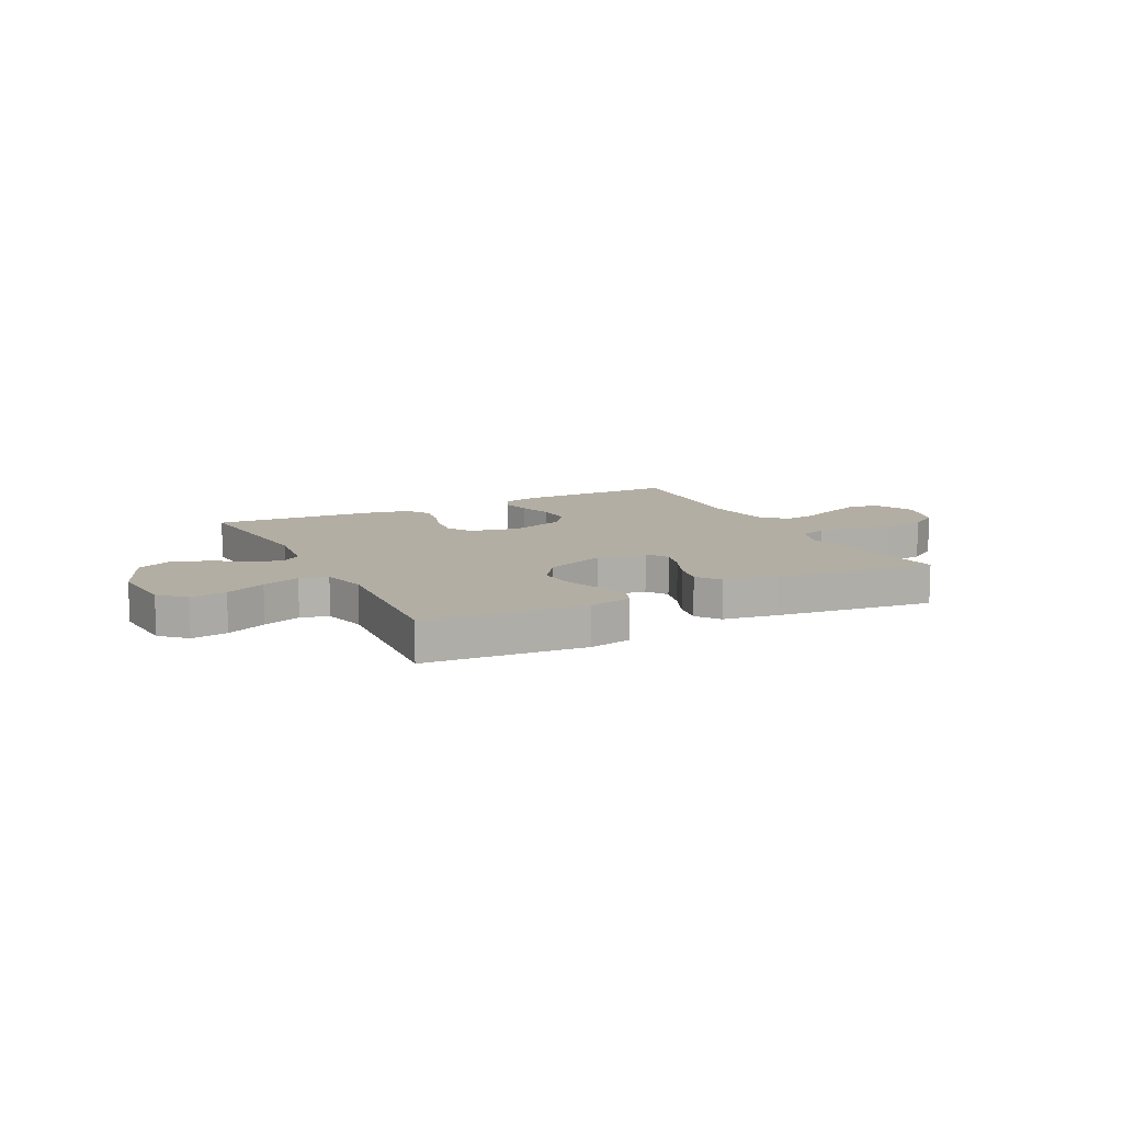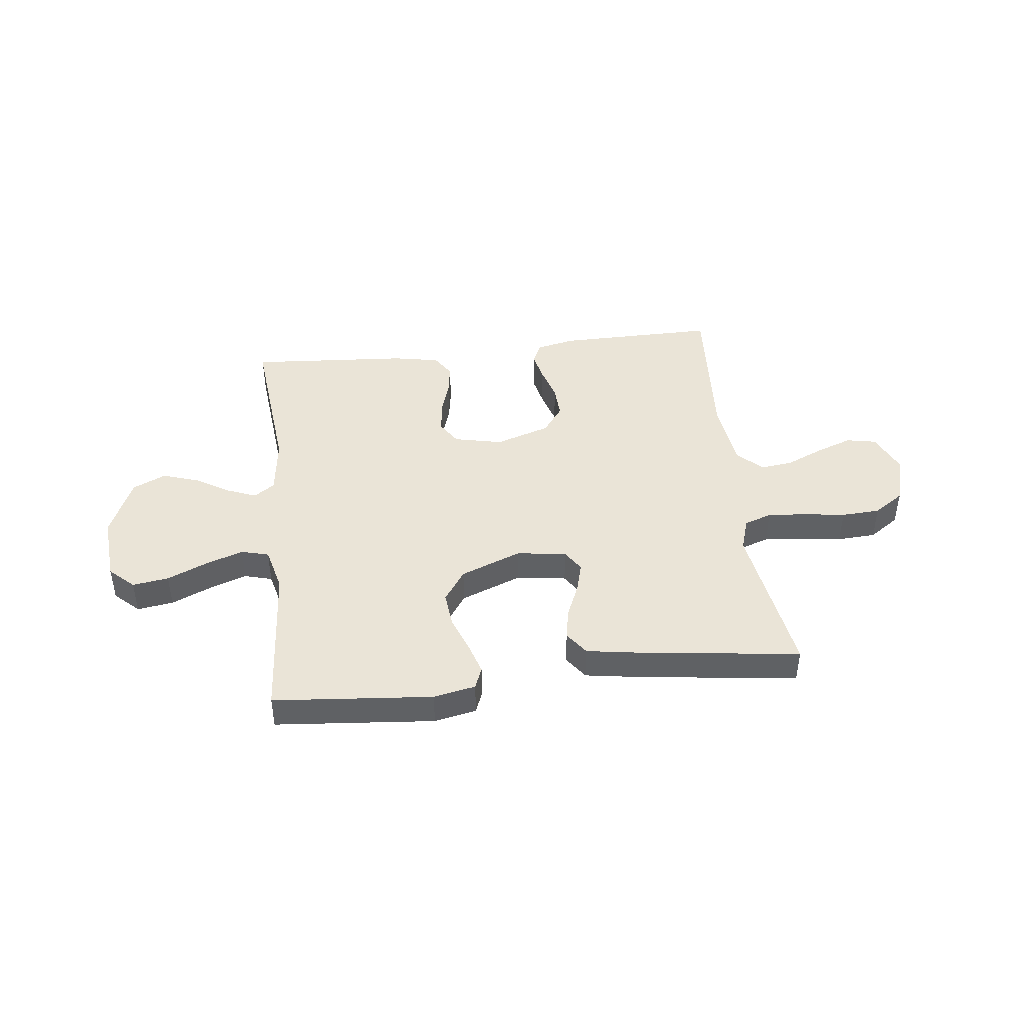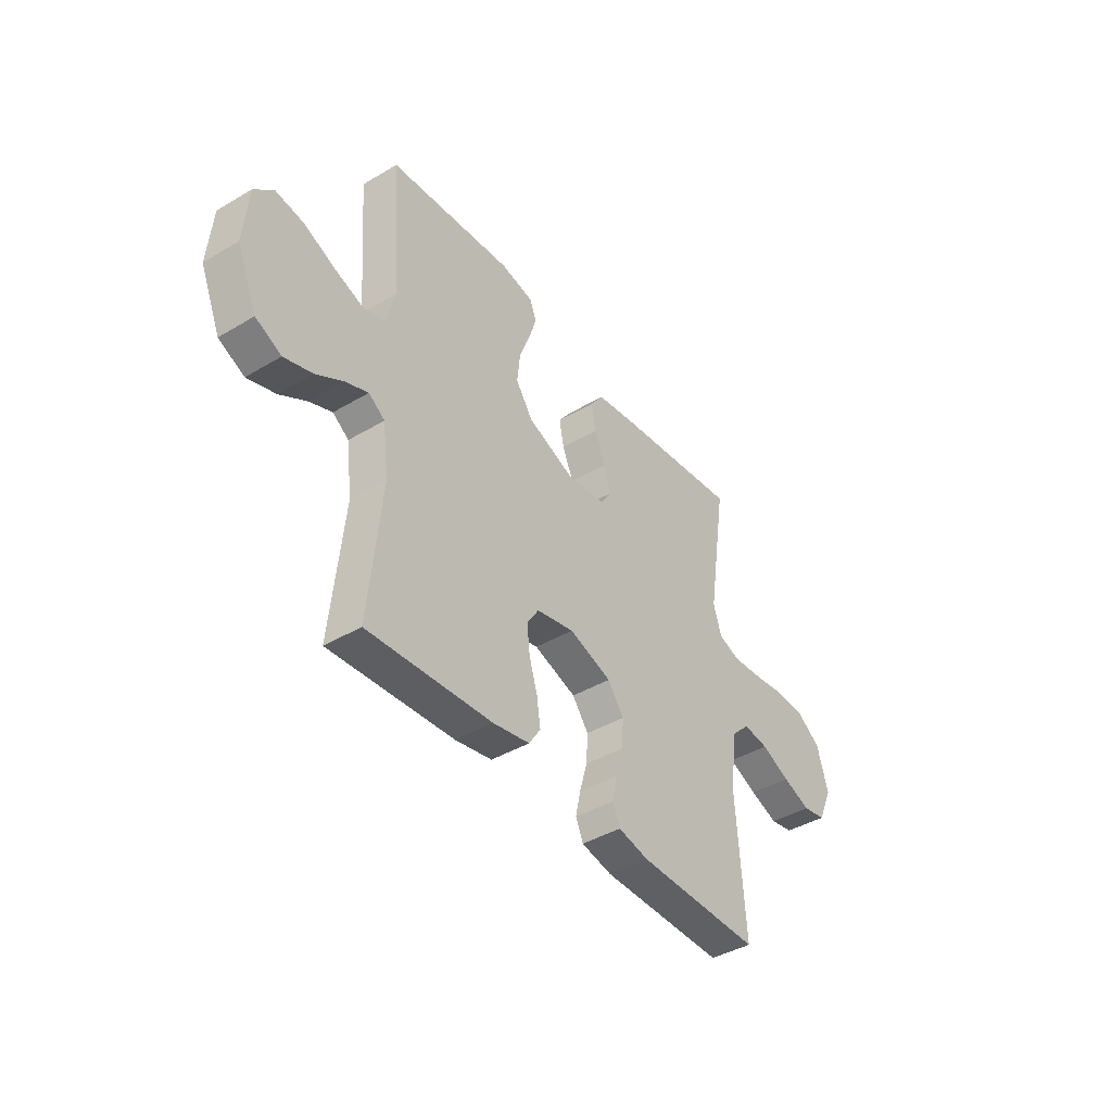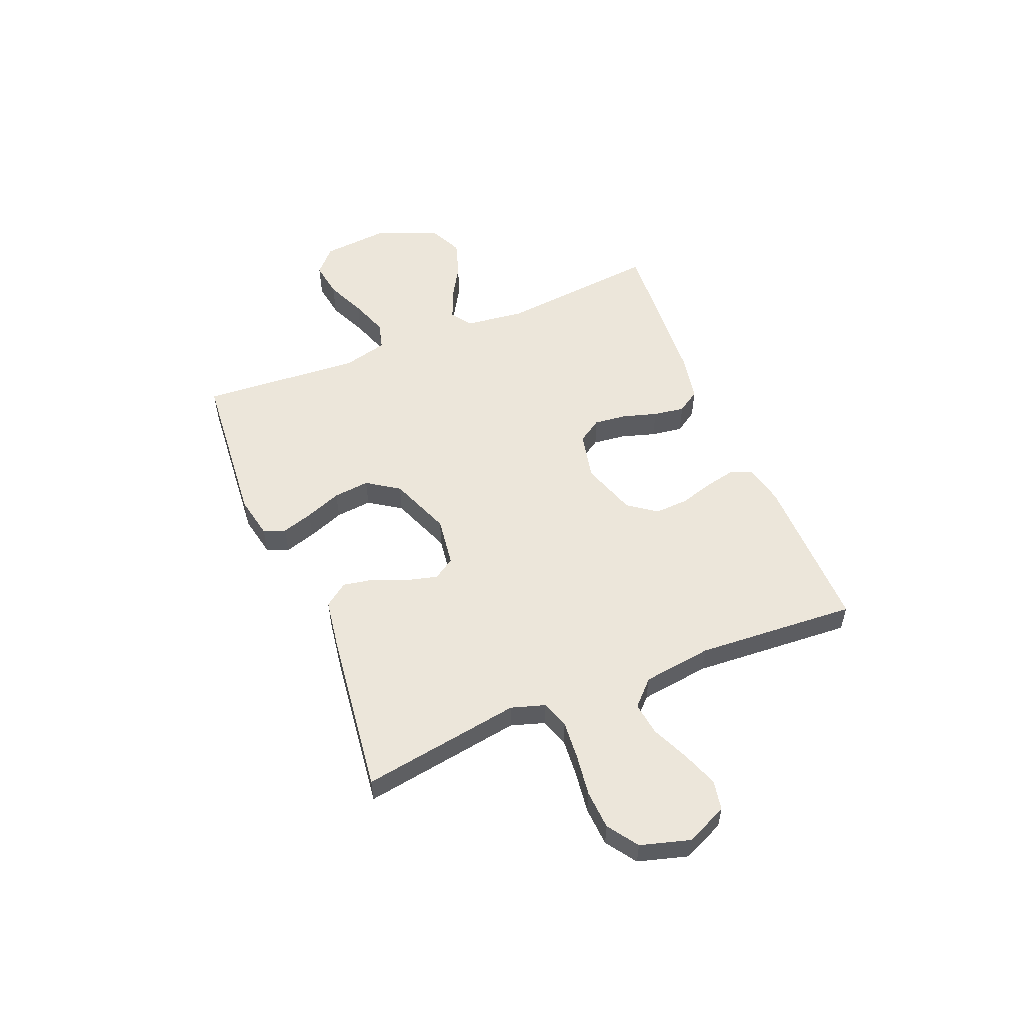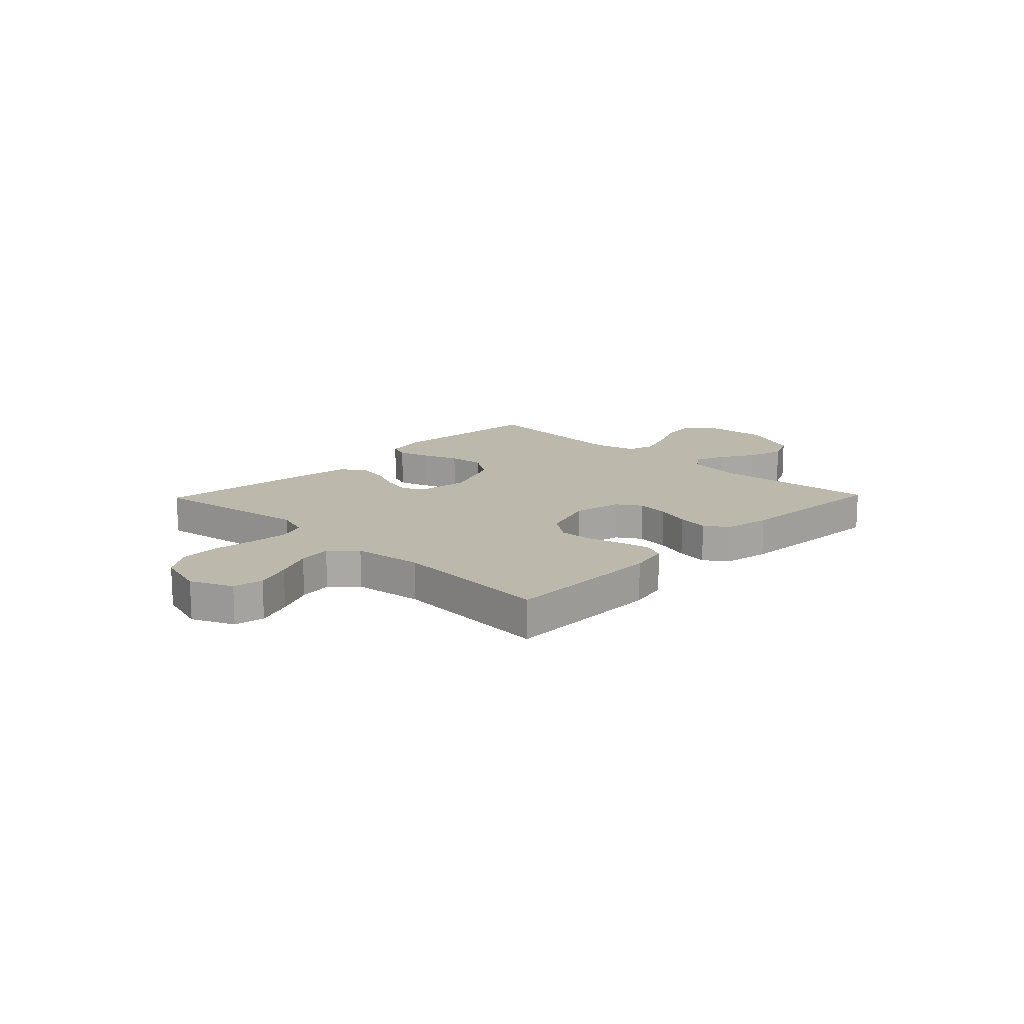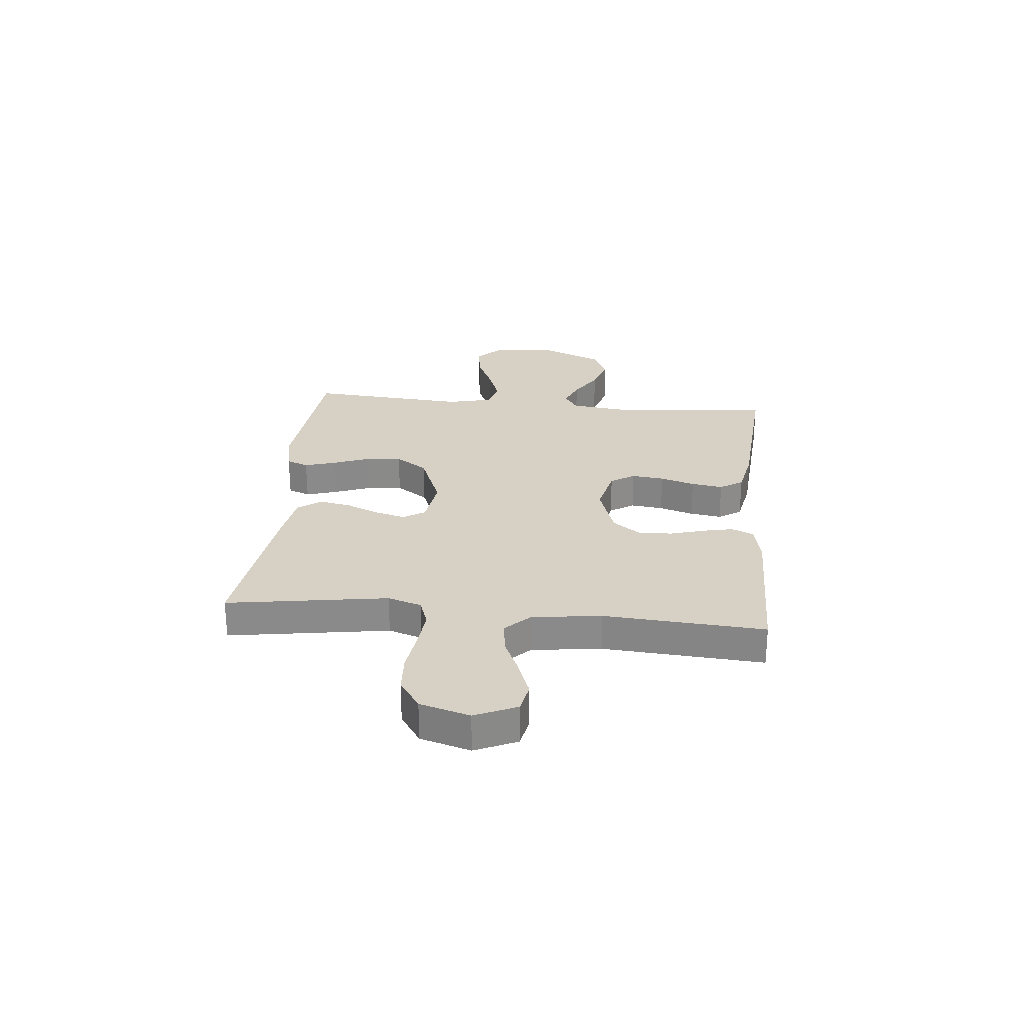
<metadata>
{"format":"obj","ext":"obj","renderer":"f3d","projection":"perspective","resolution":1024,"background":"white","views":[{"elev":11.0,"azim":-26.9,"up":"+Y"},{"elev":43.7,"azim":-6.6,"up":"+Y"},{"elev":-41.6,"azim":-54.4,"up":"+Z"},{"elev":54.4,"azim":67.6,"up":"+Y"},{"elev":14.9,"azim":134.0,"up":"+Y"},{"elev":26.7,"azim":95.6,"up":"+Y"}]}
</metadata>
<code>
v -0.5 0.07 -0.5
v -0.47 0.07 -0.2
v -0.484 0.07 -0.088
v -0.523 0.07 -0.061
v -0.578 0.07 -0.083
v -0.643 0.07 -0.122
v -0.711 0.07 -0.144
v -0.773 0.07 -0.115
v -0.822 0.07 0
v -0.811 0.07 0.127
v -0.765 0.07 0.17
v -0.697 0.07 0.16
v -0.622 0.07 0.127
v -0.551 0.07 0.102
v -0.499 0.07 0.116
v -0.478 0.07 0.2
v -0.5 0.07 0.5
v -0.2 0.07 0.526
v -0.121 0.07 0.51
v -0.105 0.07 0.469
v -0.123 0.07 0.411
v -0.149 0.07 0.343
v -0.156 0.07 0.275
v -0.115 0.07 0.215
v 0 0.07 0.17
v 0.093 0.07 0.183
v 0.119 0.07 0.223
v 0.104 0.07 0.28
v 0.077 0.07 0.343
v 0.066 0.07 0.402
v 0.098 0.07 0.446
v 0.2 0.07 0.462
v 0.5 0.07 0.5
v 0.453 0.07 0.2
v 0.473 0.07 0.137
v 0.525 0.07 0.119
v 0.597 0.07 0.125
v 0.676 0.07 0.136
v 0.749 0.07 0.132
v 0.806 0.07 0.093
v 0.833 0.07 0
v 0.798 0.07 -0.078
v 0.742 0.07 -0.089
v 0.674 0.07 -0.064
v 0.604 0.07 -0.033
v 0.542 0.07 -0.025
v 0.497 0.07 -0.07
v 0.48 0.07 -0.2
v 0.5 0.07 -0.5
v 0.2 0.07 -0.497
v 0.126 0.07 -0.481
v 0.108 0.07 -0.44
v 0.12 0.07 -0.384
v 0.139 0.07 -0.319
v 0.142 0.07 -0.256
v 0.103 0.07 -0.203
v 0 0.07 -0.169
v -0.091 0.07 -0.189
v -0.12 0.07 -0.234
v -0.113 0.07 -0.295
v -0.093 0.07 -0.36
v -0.084 0.07 -0.419
v -0.112 0.07 -0.462
v -0.2 0.07 -0.479
v -0.5 0 -0.5
v -0.47 0 -0.2
v -0.484 0 -0.088
v -0.523 0 -0.061
v -0.578 0 -0.083
v -0.643 0 -0.122
v -0.711 0 -0.144
v -0.773 0 -0.115
v -0.822 0 0
v -0.811 0 0.127
v -0.765 0 0.17
v -0.697 0 0.16
v -0.622 0 0.127
v -0.551 0 0.102
v -0.499 0 0.116
v -0.478 0 0.2
v -0.5 0 0.5
v -0.2 0 0.526
v -0.121 0 0.51
v -0.105 0 0.469
v -0.123 0 0.411
v -0.149 0 0.343
v -0.156 0 0.275
v -0.115 0 0.215
v 0 0 0.17
v 0.093 0 0.183
v 0.119 0 0.223
v 0.104 0 0.28
v 0.077 0 0.343
v 0.066 0 0.402
v 0.098 0 0.446
v 0.2 0 0.462
v 0.5 0 0.5
v 0.453 0 0.2
v 0.473 0 0.137
v 0.525 0 0.119
v 0.597 0 0.125
v 0.676 0 0.136
v 0.749 0 0.132
v 0.806 0 0.093
v 0.833 0 0
v 0.798 0 -0.078
v 0.742 0 -0.089
v 0.674 0 -0.064
v 0.604 0 -0.033
v 0.542 0 -0.025
v 0.497 0 -0.07
v 0.48 0 -0.2
v 0.5 0 -0.5
v 0.2 0 -0.497
v 0.126 0 -0.481
v 0.108 0 -0.44
v 0.12 0 -0.384
v 0.139 0 -0.319
v 0.142 0 -0.256
v 0.103 0 -0.203
v 0 0 -0.169
v -0.091 0 -0.189
v -0.12 0 -0.234
v -0.113 0 -0.295
v -0.093 0 -0.36
v -0.084 0 -0.419
v -0.112 0 -0.462
v -0.2 0 -0.479
f 64 1 2
f 63 64 2
f 62 63 2
f 61 62 2
f 60 61 2
f 59 60 2 3
f 58 59 3 4
f 57 58 4
f 52 53 54
f 51 52 54
f 50 51 54
f 49 50 54
f 48 49 54
f 47 48 54 55
f 46 47 55 56
f 43 44 45
f 42 43 45
f 41 42 45
f 40 41 45
f 39 40 45
f 38 39 45
f 37 38 45
f 36 37 45 46
f 46 56 57
f 36 46 57
f 35 36 57
f 32 33 34
f 31 32 34
f 30 31 34
f 29 30 34
f 28 29 34
f 27 28 34 35
f 20 21 22
f 19 20 22
f 18 19 22
f 17 18 22
f 16 17 22
f 15 16 22 23
f 11 12 13
f 10 11 13
f 9 10 13
f 8 9 13
f 7 8 13
f 6 7 13
f 5 6 13
f 4 5 13 14
f 57 4 14 15
f 26 27 35 57
f 25 26 57
f 24 25 57 15
f 15 23 24
f 66 65 128
f 66 128 127
f 66 127 126
f 66 126 125
f 66 125 124
f 67 66 124 123
f 68 67 123 122
f 68 122 121
f 118 117 116
f 118 116 115
f 118 115 114
f 118 114 113
f 118 113 112
f 119 118 112 111
f 120 119 111 110
f 109 108 107
f 109 107 106
f 109 106 105
f 109 105 104
f 109 104 103
f 109 103 102
f 109 102 101
f 110 109 101 100
f 121 120 110
f 121 110 100
f 121 100 99
f 98 97 96
f 98 96 95
f 98 95 94
f 98 94 93
f 98 93 92
f 99 98 92 91
f 86 85 84
f 86 84 83
f 86 83 82
f 86 82 81
f 86 81 80
f 87 86 80 79
f 77 76 75
f 77 75 74
f 77 74 73
f 77 73 72
f 77 72 71
f 77 71 70
f 77 70 69
f 78 77 69 68
f 79 78 68 121
f 121 99 91 90
f 121 90 89
f 79 121 89 88
f 88 87 79
f 1 65 66 2
f 2 66 67 3
f 3 67 68 4
f 4 68 69 5
f 5 69 70 6
f 6 70 71 7
f 7 71 72 8
f 8 72 73 9
f 9 73 74 10
f 10 74 75 11
f 11 75 76 12
f 12 76 77 13
f 13 77 78 14
f 14 78 79 15
f 15 79 80 16
f 16 80 81 17
f 17 81 82 18
f 18 82 83 19
f 19 83 84 20
f 20 84 85 21
f 21 85 86 22
f 22 86 87 23
f 23 87 88 24
f 24 88 89 25
f 25 89 90 26
f 26 90 91 27
f 27 91 92 28
f 28 92 93 29
f 29 93 94 30
f 30 94 95 31
f 31 95 96 32
f 32 96 97 33
f 33 97 98 34
f 34 98 99 35
f 35 99 100 36
f 36 100 101 37
f 37 101 102 38
f 38 102 103 39
f 39 103 104 40
f 40 104 105 41
f 41 105 106 42
f 42 106 107 43
f 43 107 108 44
f 44 108 109 45
f 45 109 110 46
f 46 110 111 47
f 47 111 112 48
f 48 112 113 49
f 49 113 114 50
f 50 114 115 51
f 51 115 116 52
f 52 116 117 53
f 53 117 118 54
f 54 118 119 55
f 55 119 120 56
f 56 120 121 57
f 57 121 122 58
f 58 122 123 59
f 59 123 124 60
f 60 124 125 61
f 61 125 126 62
f 62 126 127 63
f 63 127 128 64
f 64 128 65 1

</code>
